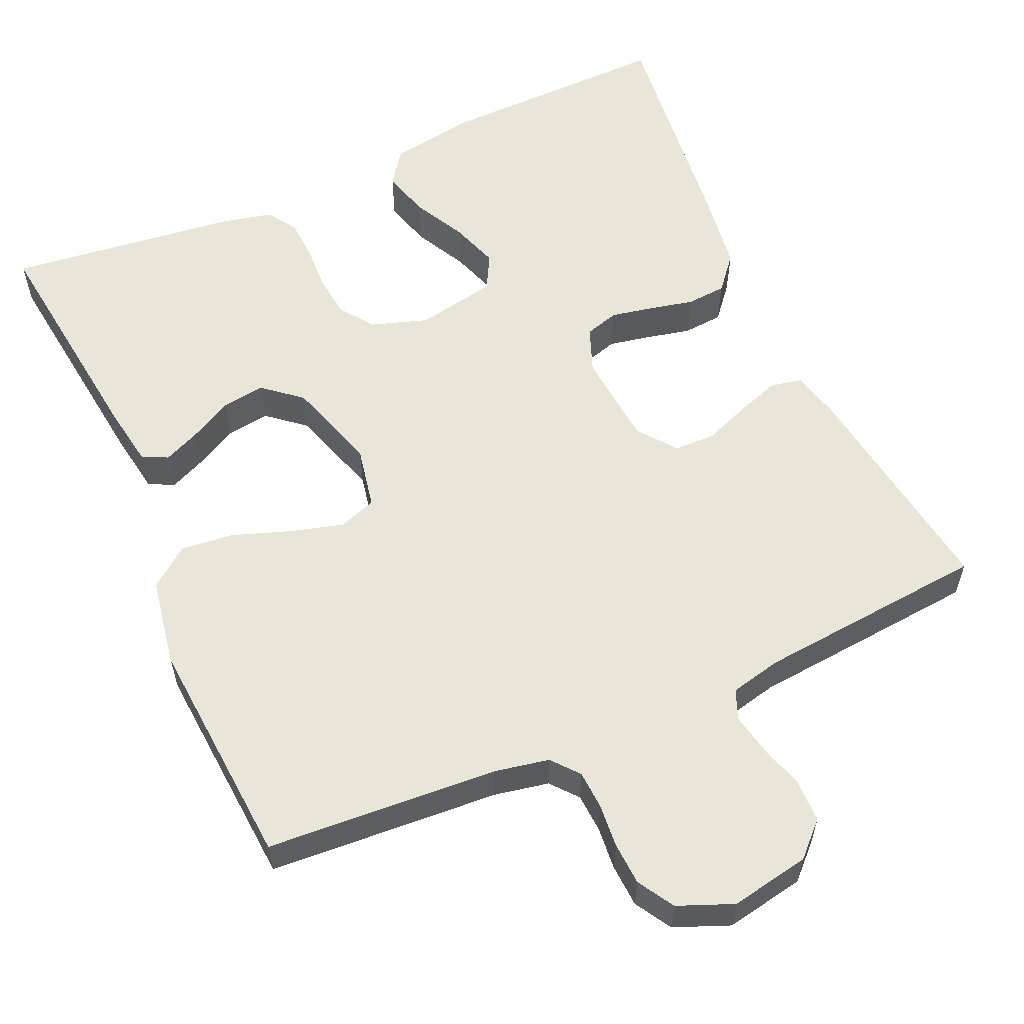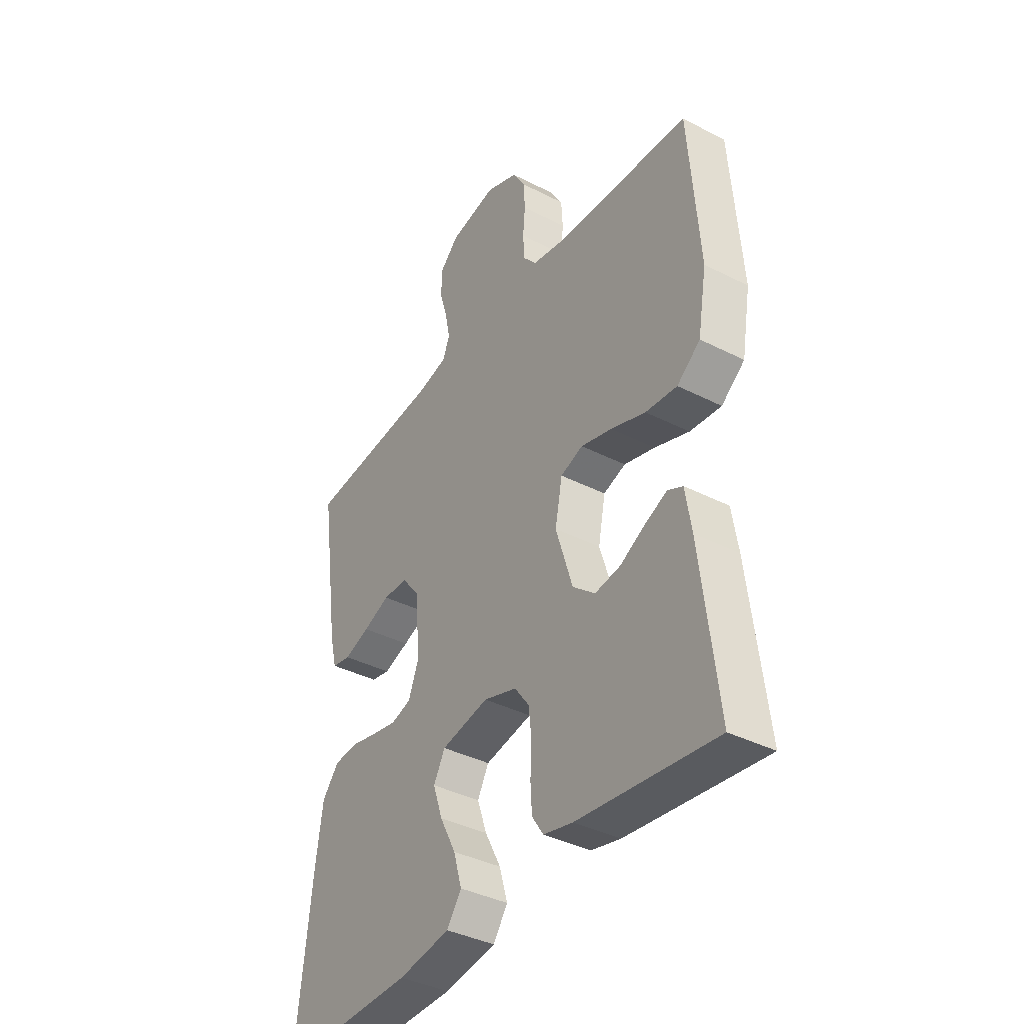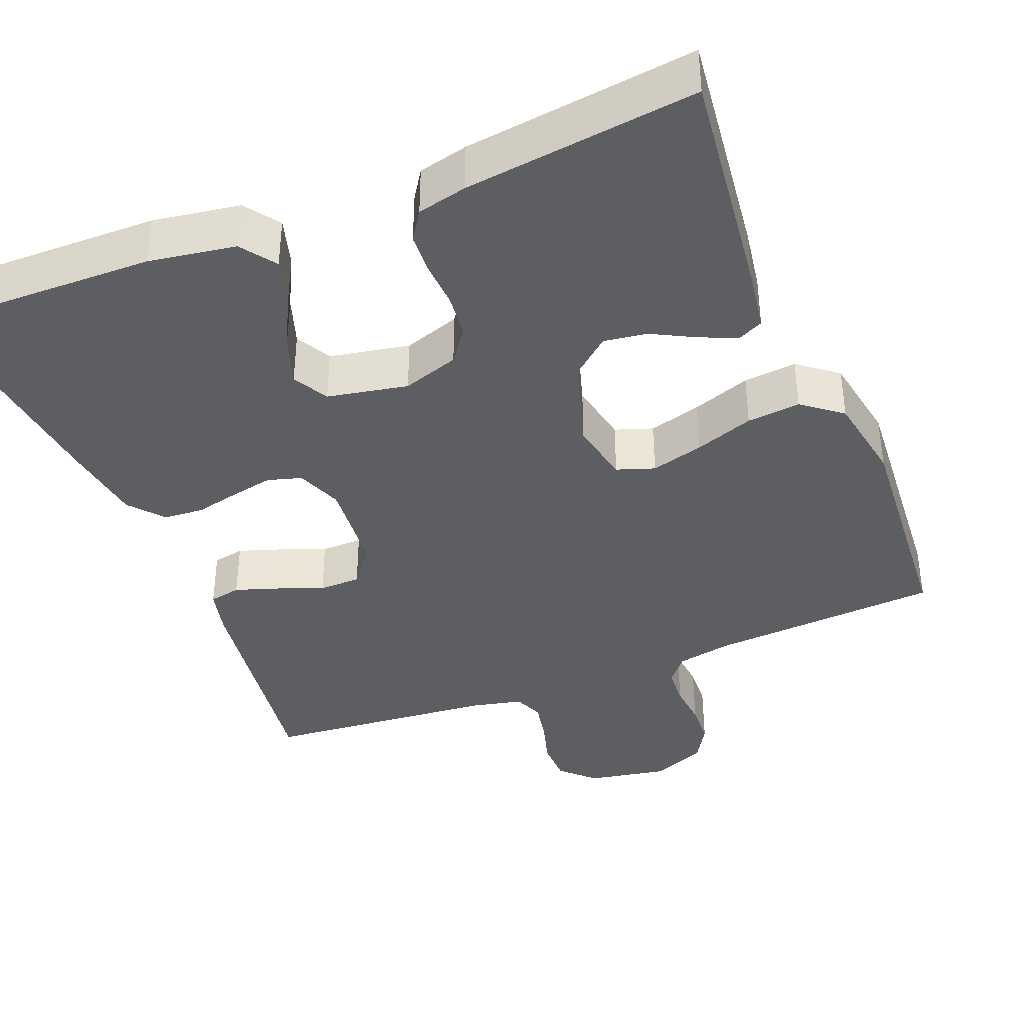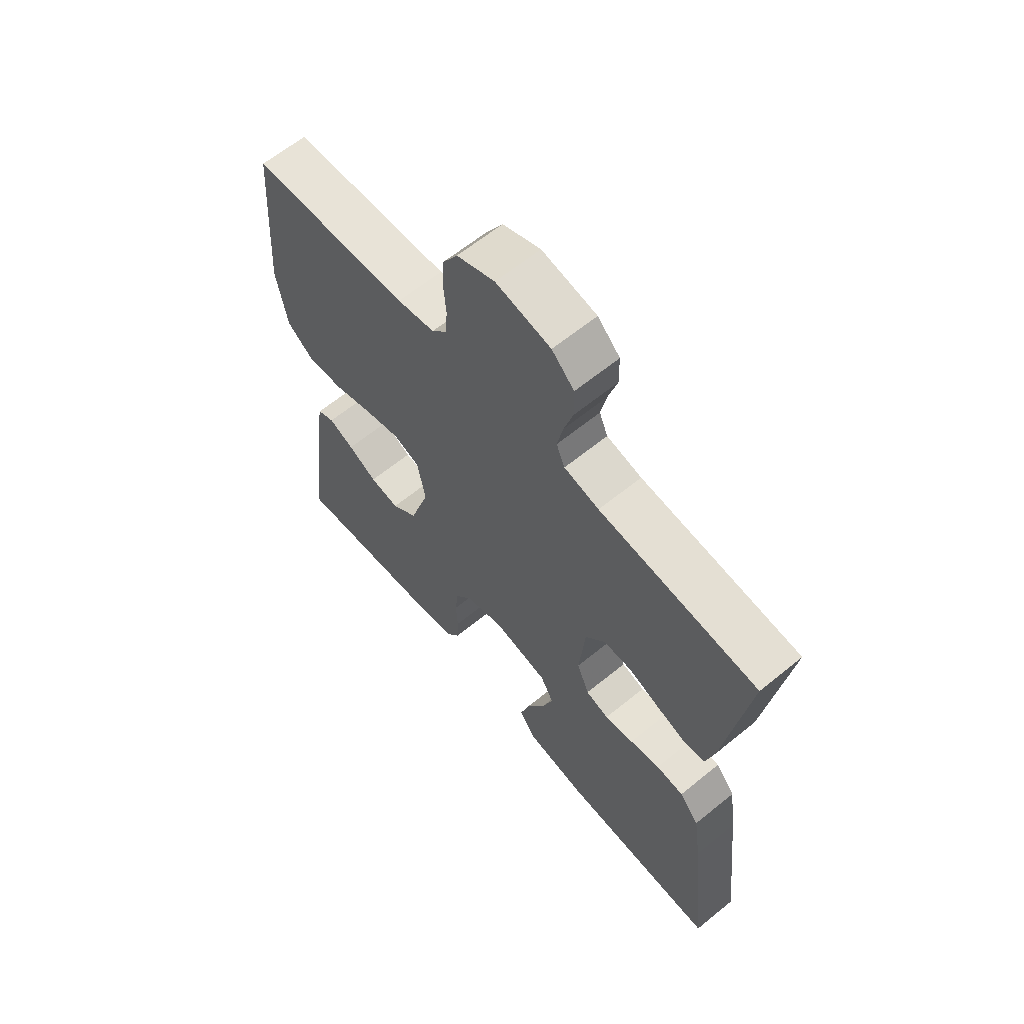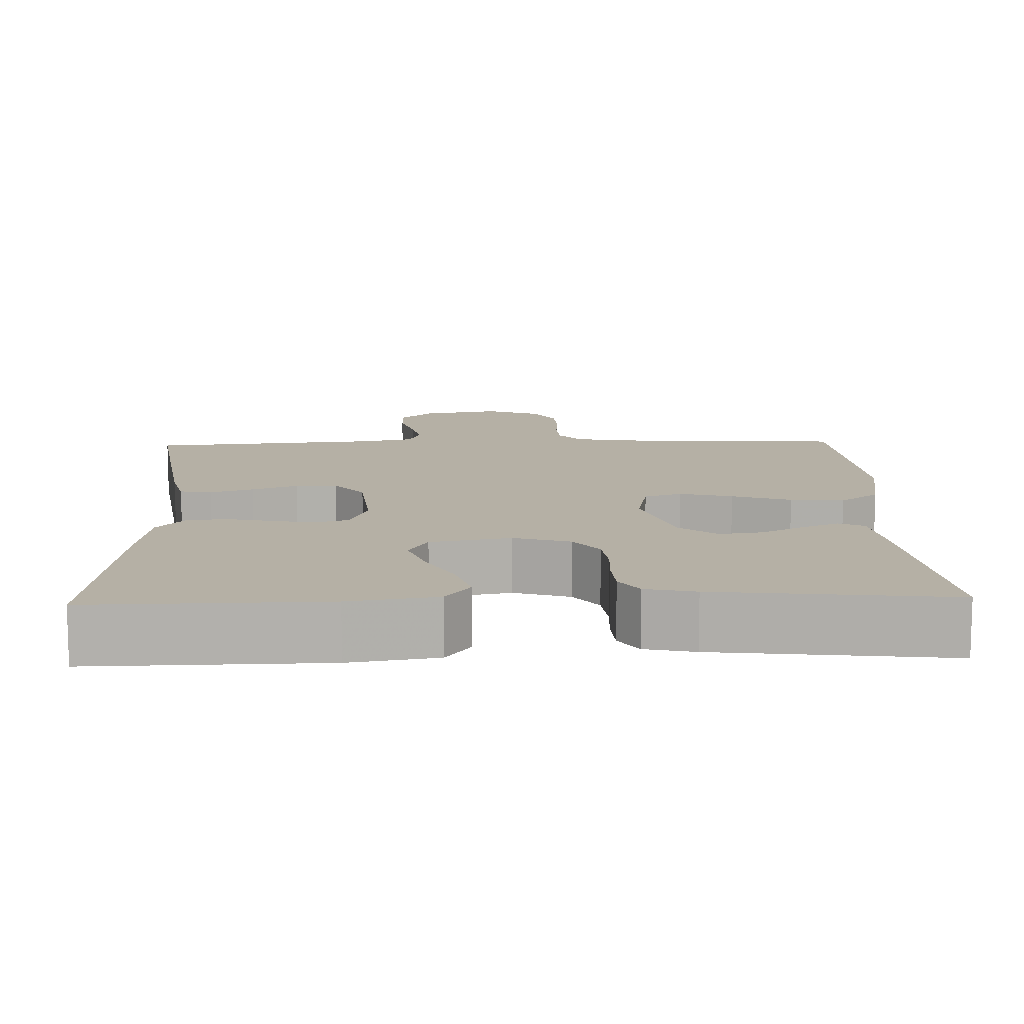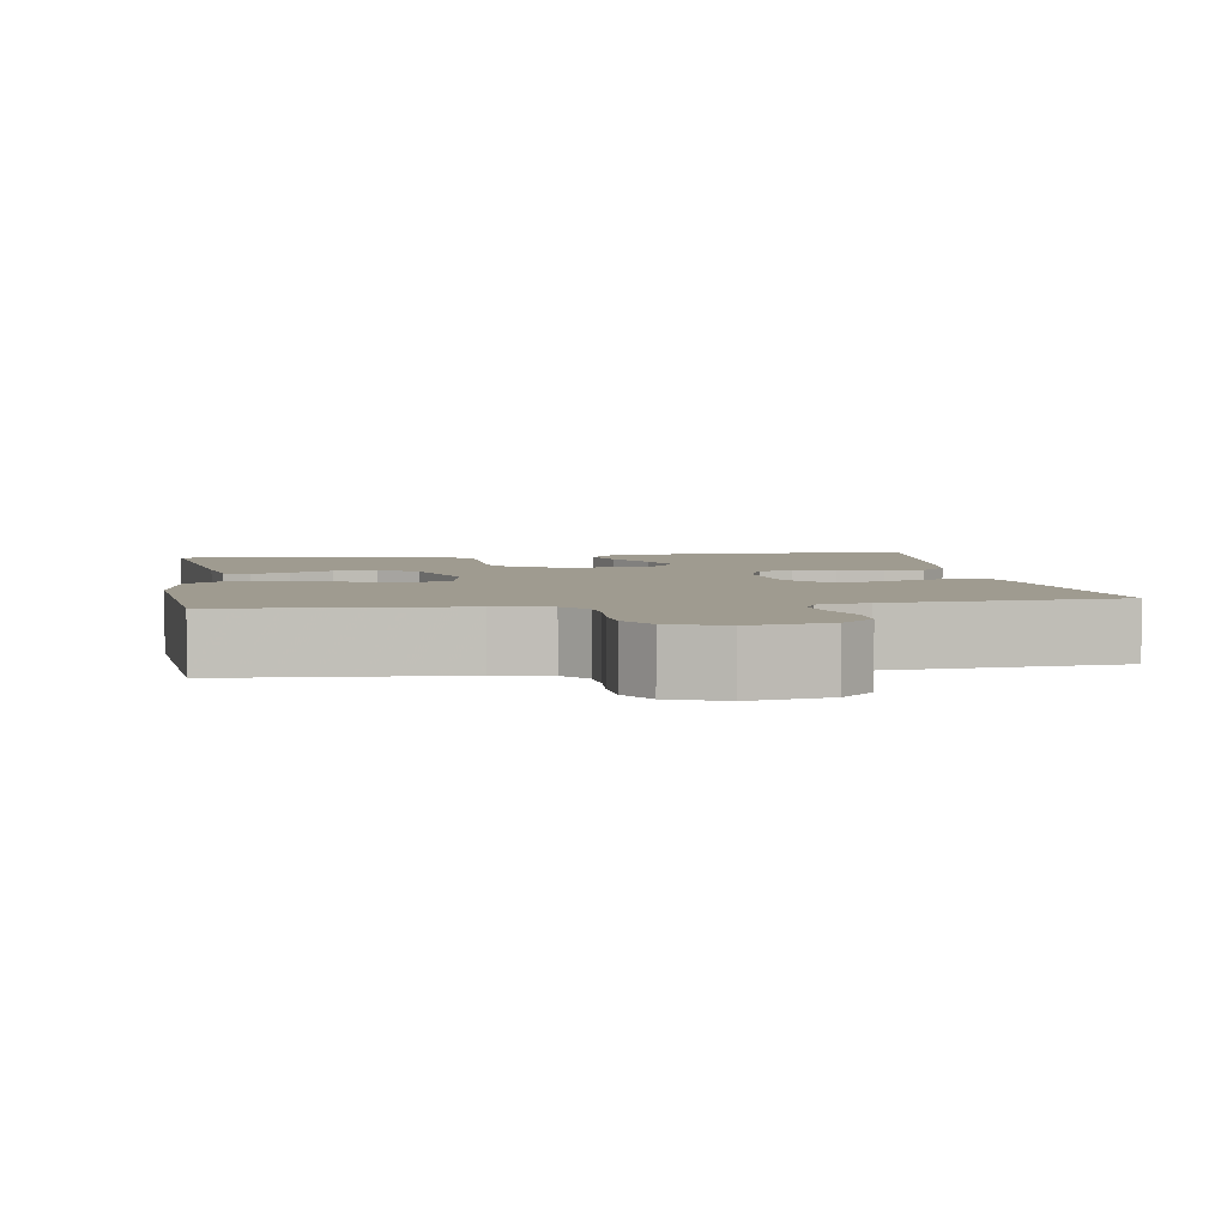
<metadata>
{"format":"obj","ext":"obj","renderer":"f3d","projection":"perspective","resolution":1024,"background":"white","views":[{"elev":58.0,"azim":-24.1,"up":"+Y"},{"elev":-38.7,"azim":-122.7,"up":"+Z"},{"elev":-38.7,"azim":-158.1,"up":"+Y"},{"elev":63.2,"azim":50.5,"up":"+Z"},{"elev":11.7,"azim":178.0,"up":"+Y"},{"elev":4.1,"azim":-9.1,"up":"+Y"}]}
</metadata>
<code>
v 0.5 0.07 0.5
v 0.457 0.07 0.2
v 0.442 0.07 0.139
v 0.401 0.07 0.131
v 0.345 0.07 0.15
v 0.286 0.07 0.173
v 0.232 0.07 0.172
v 0.194 0.07 0.123
v 0.183 0.07 0
v 0.206 0.07 -0.059
v 0.25 0.07 -0.072
v 0.305 0.07 -0.061
v 0.362 0.07 -0.048
v 0.414 0.07 -0.052
v 0.451 0.07 -0.096
v 0.466 0.07 -0.2
v 0.5 0.07 -0.5
v 0.2 0.07 -0.495
v 0.087 0.07 -0.477
v 0.055 0.07 -0.432
v 0.073 0.07 -0.37
v 0.108 0.07 -0.302
v 0.129 0.07 -0.24
v 0.104 0.07 -0.194
v 0 0.07 -0.174
v -0.073 0.07 -0.198
v -0.105 0.07 -0.242
v -0.111 0.07 -0.298
v -0.108 0.07 -0.357
v -0.111 0.07 -0.41
v -0.136 0.07 -0.448
v -0.2 0.07 -0.463
v -0.5 0.07 -0.5
v -0.464 0.07 -0.2
v -0.451 0.07 -0.118
v -0.418 0.07 -0.102
v -0.37 0.07 -0.123
v -0.315 0.07 -0.152
v -0.259 0.07 -0.16
v -0.21 0.07 -0.119
v -0.173 0.07 0
v -0.189 0.07 0.081
v -0.238 0.07 0.098
v -0.306 0.07 0.079
v -0.382 0.07 0.052
v -0.451 0.07 0.045
v -0.502 0.07 0.085
v -0.522 0.07 0.2
v -0.5 0.07 0.5
v -0.2 0.07 0.52
v -0.129 0.07 0.534
v -0.1 0.07 0.569
v -0.097 0.07 0.619
v -0.102 0.07 0.676
v -0.099 0.07 0.731
v -0.071 0.07 0.778
v 0 0.07 0.807
v 0.103 0.07 0.788
v 0.145 0.07 0.747
v 0.146 0.07 0.692
v 0.129 0.07 0.634
v 0.118 0.07 0.58
v 0.134 0.07 0.542
v 0.2 0.07 0.527
v 0.5 0 0.5
v 0.457 0 0.2
v 0.442 0 0.139
v 0.401 0 0.131
v 0.345 0 0.15
v 0.286 0 0.173
v 0.232 0 0.172
v 0.194 0 0.123
v 0.183 0 0
v 0.206 0 -0.059
v 0.25 0 -0.072
v 0.305 0 -0.061
v 0.362 0 -0.048
v 0.414 0 -0.052
v 0.451 0 -0.096
v 0.466 0 -0.2
v 0.5 0 -0.5
v 0.2 0 -0.495
v 0.087 0 -0.477
v 0.055 0 -0.432
v 0.073 0 -0.37
v 0.108 0 -0.302
v 0.129 0 -0.24
v 0.104 0 -0.194
v 0 0 -0.174
v -0.073 0 -0.198
v -0.105 0 -0.242
v -0.111 0 -0.298
v -0.108 0 -0.357
v -0.111 0 -0.41
v -0.136 0 -0.448
v -0.2 0 -0.463
v -0.5 0 -0.5
v -0.464 0 -0.2
v -0.451 0 -0.118
v -0.418 0 -0.102
v -0.37 0 -0.123
v -0.315 0 -0.152
v -0.259 0 -0.16
v -0.21 0 -0.119
v -0.173 0 0
v -0.189 0 0.081
v -0.238 0 0.098
v -0.306 0 0.079
v -0.382 0 0.052
v -0.451 0 0.045
v -0.502 0 0.085
v -0.522 0 0.2
v -0.5 0 0.5
v -0.2 0 0.52
v -0.129 0 0.534
v -0.1 0 0.569
v -0.097 0 0.619
v -0.102 0 0.676
v -0.099 0 0.731
v -0.071 0 0.778
v 0 0 0.807
v 0.103 0 0.788
v 0.145 0 0.747
v 0.146 0 0.692
v 0.129 0 0.634
v 0.118 0 0.58
v 0.134 0 0.542
v 0.2 0 0.527
f 58 59 60 61
f 58 61 62
f 57 58 62
f 56 57 62 63
f 53 54 55 56
f 52 53 56 63
f 47 48 49 50
f 47 50 51
f 44 45 46 47
f 43 44 47 51
f 42 43 51 52
f 35 36 37 38
f 33 34 35 38
f 33 38 39
f 32 33 39 40
f 28 29 30 31
f 27 28 31 32
f 19 20 21 22
f 19 22 23
f 18 19 23
f 17 18 23
f 16 17 23 24
f 12 13 14 15
f 11 12 15 16
f 10 11 16 24
f 3 4 5 6
f 1 2 3 6
f 64 1 6 7
f 63 64 7 8
f 41 42 52 63
f 41 63 8 9
f 27 32 40 41
f 26 27 41
f 25 26 41 9
f 9 10 24 25
f 125 124 123 122
f 126 125 122
f 126 122 121
f 127 126 121 120
f 120 119 118 117
f 127 120 117 116
f 114 113 112 111
f 115 114 111
f 111 110 109 108
f 115 111 108 107
f 116 115 107 106
f 102 101 100 99
f 102 99 98 97
f 103 102 97
f 104 103 97 96
f 95 94 93 92
f 96 95 92 91
f 86 85 84 83
f 87 86 83
f 87 83 82
f 87 82 81
f 88 87 81 80
f 79 78 77 76
f 80 79 76 75
f 88 80 75 74
f 70 69 68 67
f 70 67 66 65
f 71 70 65 128
f 72 71 128 127
f 127 116 106 105
f 73 72 127 105
f 105 104 96 91
f 105 91 90
f 73 105 90 89
f 89 88 74 73
f 1 65 66 2
f 2 66 67 3
f 3 67 68 4
f 4 68 69 5
f 5 69 70 6
f 6 70 71 7
f 7 71 72 8
f 8 72 73 9
f 9 73 74 10
f 10 74 75 11
f 11 75 76 12
f 12 76 77 13
f 13 77 78 14
f 14 78 79 15
f 15 79 80 16
f 16 80 81 17
f 17 81 82 18
f 18 82 83 19
f 19 83 84 20
f 20 84 85 21
f 21 85 86 22
f 22 86 87 23
f 23 87 88 24
f 24 88 89 25
f 25 89 90 26
f 26 90 91 27
f 27 91 92 28
f 28 92 93 29
f 29 93 94 30
f 30 94 95 31
f 31 95 96 32
f 32 96 97 33
f 33 97 98 34
f 34 98 99 35
f 35 99 100 36
f 36 100 101 37
f 37 101 102 38
f 38 102 103 39
f 39 103 104 40
f 40 104 105 41
f 41 105 106 42
f 42 106 107 43
f 43 107 108 44
f 44 108 109 45
f 45 109 110 46
f 46 110 111 47
f 47 111 112 48
f 48 112 113 49
f 49 113 114 50
f 50 114 115 51
f 51 115 116 52
f 52 116 117 53
f 53 117 118 54
f 54 118 119 55
f 55 119 120 56
f 56 120 121 57
f 57 121 122 58
f 58 122 123 59
f 59 123 124 60
f 60 124 125 61
f 61 125 126 62
f 62 126 127 63
f 63 127 128 64
f 64 128 65 1

</code>
